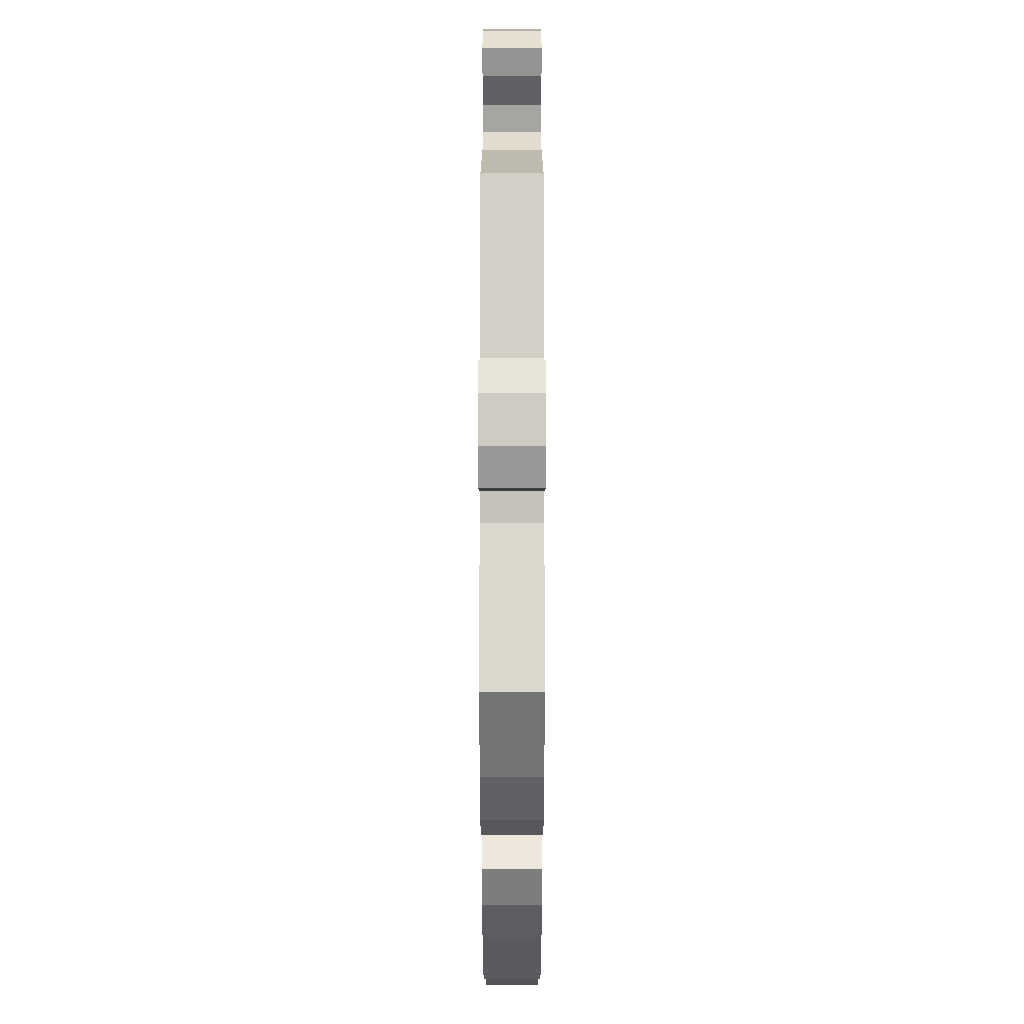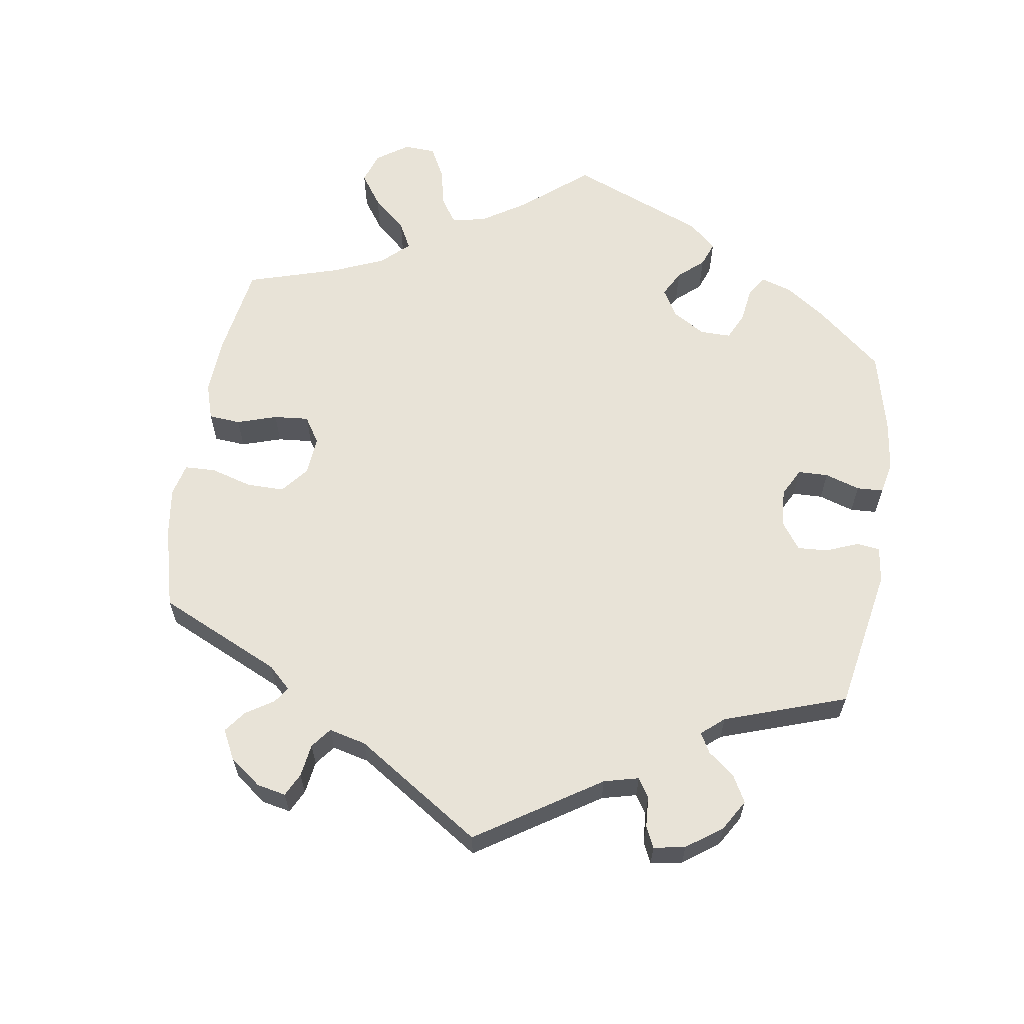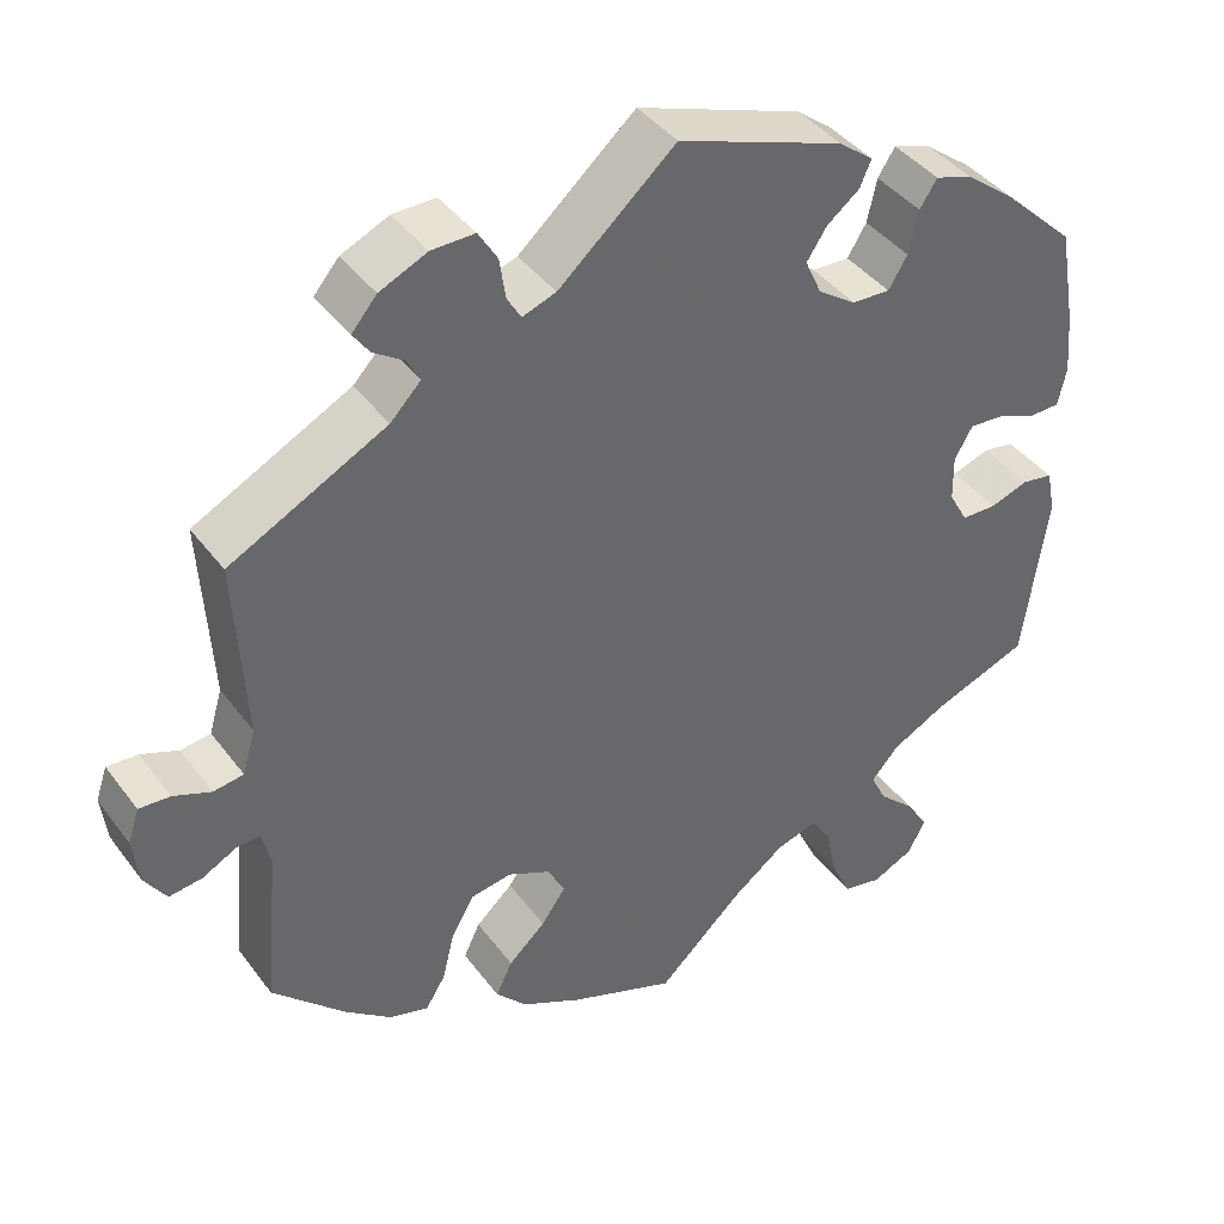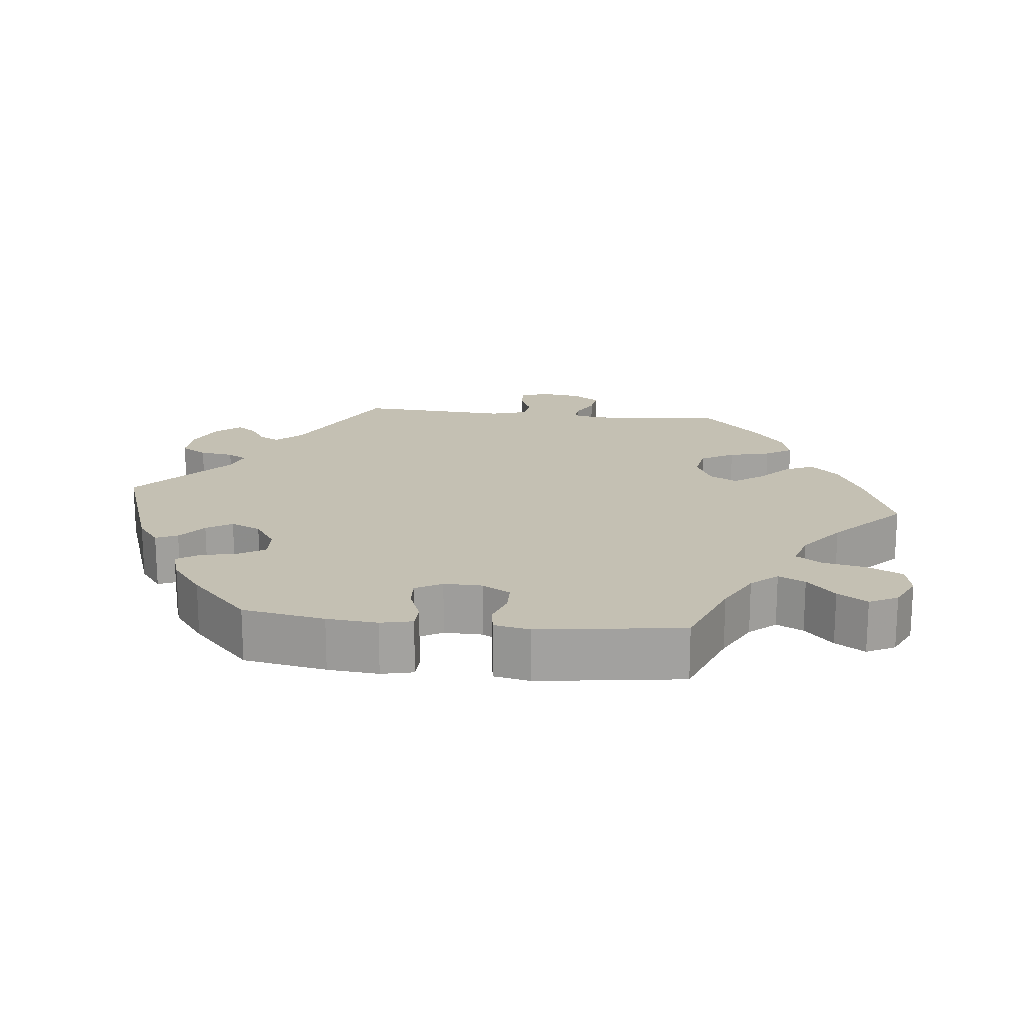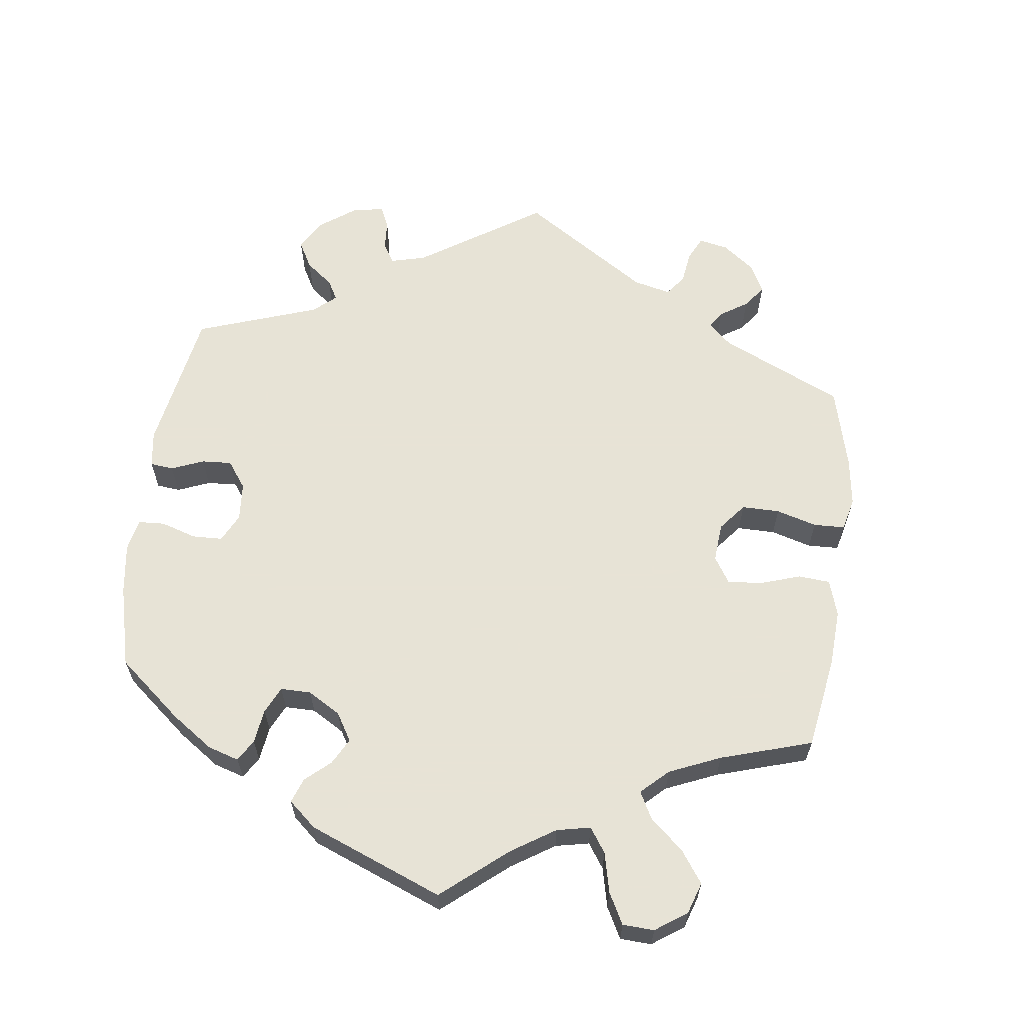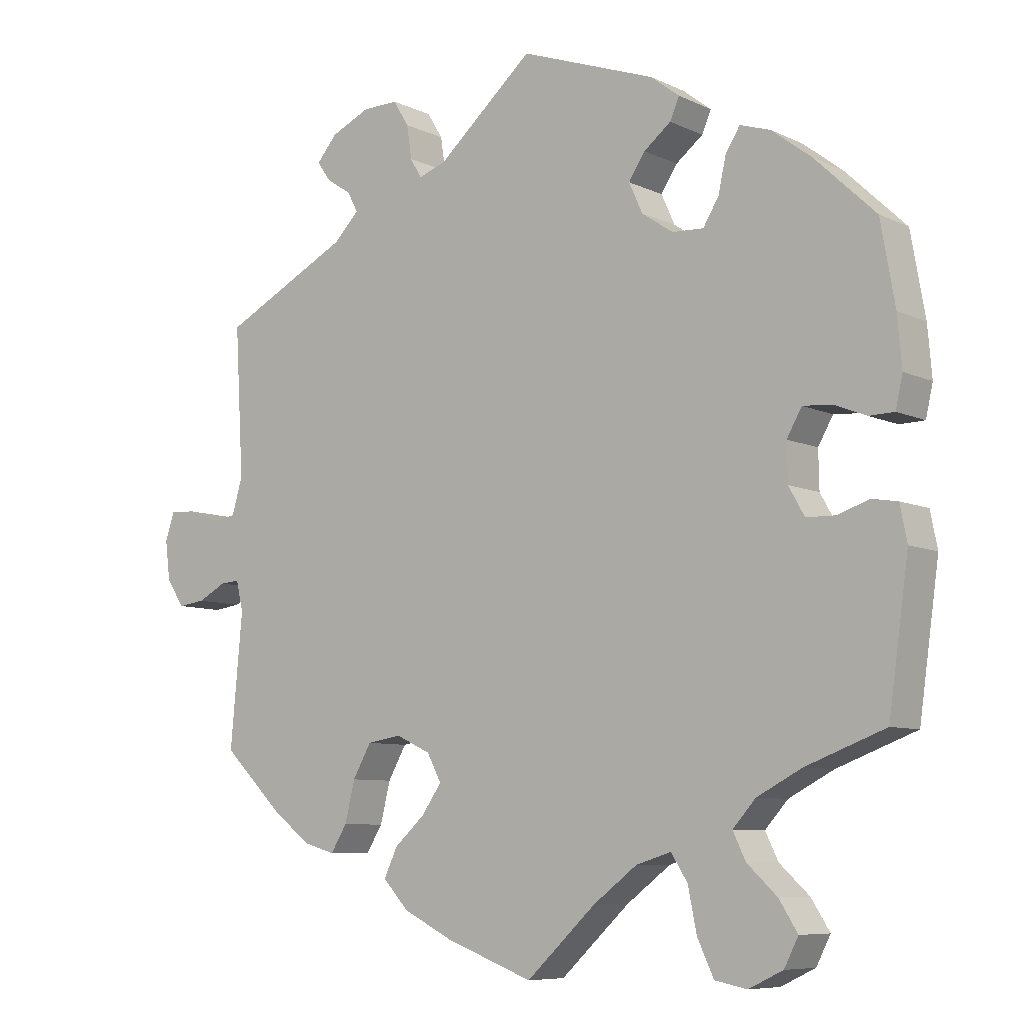
<metadata>
{"format":"obj","ext":"obj","renderer":"f3d","projection":"perspective","resolution":1024,"background":"white","views":[{"elev":-11.8,"azim":-90.0,"up":"+Z"},{"elev":62.4,"azim":-51.2,"up":"+Y"},{"elev":40.8,"azim":-33.2,"up":"+Z"},{"elev":18.0,"azim":96.4,"up":"+Y"},{"elev":62.6,"azim":127.1,"up":"+Y"},{"elev":-7.8,"azim":37.7,"up":"+Z"}]}
</metadata>
<code>
v -0.122 0.07 -0.532
v -0.192 0.07 -0.497
v -0.228 0.07 -0.458
v -0.209 0.07 -0.418
v -0.166 0.07 -0.379
v -0.138 0.07 -0.339
v -0.158 0.07 -0.301
v -0.207 0.07 -0.278
v -0.255 0.07 -0.286
v -0.281 0.07 -0.332
v -0.295 0.07 -0.389
v -0.318 0.07 -0.426
v -0.363 0.07 -0.413
v -0.417 0.07 -0.371
v -0.501 0.07 -0.289
v -0.484 0.07 -0.103
v -0.494 0.07 -0.061
v -0.521 0.07 -0.063
v -0.561 0.07 -0.084
v -0.599 0.07 -0.089
v -0.624 0.07 -0.051
v -0.631 0.07 0.004
v -0.618 0.07 0.043
v -0.582 0.07 0.041
v -0.539 0.07 0.024
v -0.504 0.07 0.029
v -0.489 0.07 0.08
v -0.501 0.07 0.289
v -0.32 0.07 0.382
v -0.285 0.07 0.418
v -0.3 0.07 0.446
v -0.335 0.07 0.469
v -0.354 0.07 0.496
v -0.325 0.07 0.53
v -0.27 0.07 0.555
v -0.22 0.07 0.556
v -0.198 0.07 0.52
v -0.191 0.07 0.473
v -0.175 0.07 0.446
v -0.136 0.07 0.46
v -0.001 0.07 0.578
v 0.19 0.07 0.51
v 0.23 0.07 0.479
v 0.217 0.07 0.449
v 0.179 0.07 0.419
v 0.156 0.07 0.384
v 0.175 0.07 0.342
v 0.219 0.07 0.312
v 0.263 0.07 0.31
v 0.285 0.07 0.346
v 0.296 0.07 0.396
v 0.316 0.07 0.427
v 0.359 0.07 0.413
v 0.415 0.07 0.37
v 0.5 0.07 0.289
v 0.52 0.07 0.175
v 0.526 0.07 0.105
v 0.516 0.07 0.061
v 0.481 0.07 0.06
v 0.436 0.07 0.078
v 0.395 0.07 0.081
v 0.374 0.07 0.044
v 0.375 0.07 -0.009
v 0.397 0.07 -0.048
v 0.438 0.07 -0.049
v 0.482 0.07 -0.034
v 0.518 0.07 -0.04
v 0.528 0.07 -0.09
v 0.5 0.07 -0.289
v 0.389 0.07 -0.331
v 0.326 0.07 -0.364
v 0.294 0.07 -0.4
v 0.312 0.07 -0.437
v 0.354 0.07 -0.476
v 0.38 0.07 -0.517
v 0.36 0.07 -0.556
v 0.312 0.07 -0.579
v 0.267 0.07 -0.57
v 0.244 0.07 -0.521
v 0.232 0.07 -0.461
v 0.209 0.07 -0.425
v 0.16 0.07 -0.44
v 0.098 0.07 -0.487
v 0.001 0.07 -0.578
v -0.122 0 -0.532
v -0.192 0 -0.497
v -0.228 0 -0.458
v -0.209 0 -0.418
v -0.166 0 -0.379
v -0.138 0 -0.339
v -0.158 0 -0.301
v -0.207 0 -0.278
v -0.255 0 -0.286
v -0.281 0 -0.332
v -0.295 0 -0.389
v -0.318 0 -0.426
v -0.363 0 -0.413
v -0.417 0 -0.371
v -0.501 0 -0.289
v -0.484 0 -0.103
v -0.494 0 -0.061
v -0.521 0 -0.063
v -0.561 0 -0.084
v -0.599 0 -0.089
v -0.624 0 -0.051
v -0.631 0 0.004
v -0.618 0 0.043
v -0.582 0 0.041
v -0.539 0 0.024
v -0.504 0 0.029
v -0.489 0 0.08
v -0.501 0 0.289
v -0.32 0 0.382
v -0.285 0 0.418
v -0.3 0 0.446
v -0.335 0 0.469
v -0.354 0 0.496
v -0.325 0 0.53
v -0.27 0 0.555
v -0.22 0 0.556
v -0.198 0 0.52
v -0.191 0 0.473
v -0.175 0 0.446
v -0.136 0 0.46
v -0.001 0 0.578
v 0.19 0 0.51
v 0.23 0 0.479
v 0.217 0 0.449
v 0.179 0 0.419
v 0.156 0 0.384
v 0.175 0 0.342
v 0.219 0 0.312
v 0.263 0 0.31
v 0.285 0 0.346
v 0.296 0 0.396
v 0.316 0 0.427
v 0.359 0 0.413
v 0.415 0 0.37
v 0.5 0 0.289
v 0.52 0 0.175
v 0.526 0 0.105
v 0.516 0 0.061
v 0.481 0 0.06
v 0.436 0 0.078
v 0.395 0 0.081
v 0.374 0 0.044
v 0.375 0 -0.009
v 0.397 0 -0.048
v 0.438 0 -0.049
v 0.482 0 -0.034
v 0.518 0 -0.04
v 0.528 0 -0.09
v 0.5 0 -0.289
v 0.389 0 -0.331
v 0.326 0 -0.364
v 0.294 0 -0.4
v 0.312 0 -0.437
v 0.354 0 -0.476
v 0.38 0 -0.517
v 0.36 0 -0.556
v 0.312 0 -0.579
v 0.267 0 -0.57
v 0.244 0 -0.521
v 0.232 0 -0.461
v 0.209 0 -0.425
v 0.16 0 -0.44
v 0.098 0 -0.487
v 0.001 0 -0.578
f 83 84 1 2
f 82 83 2 3
f 81 82 3 4
f 77 78 79 80
f 77 80 81
f 76 77 81
f 73 74 75 76
f 72 73 76 81
f 71 72 81 4
f 67 68 69 70
f 65 66 67 70
f 64 65 70 71
f 63 64 71 4
f 57 58 59 60
f 57 60 61
f 56 57 61
f 55 56 61
f 54 55 61 62
f 50 51 52 53
f 49 50 53 54
f 42 43 44 45
f 40 41 42 45
f 39 40 45 46
f 35 36 37 38
f 35 38 39
f 34 35 39
f 31 32 33 34
f 30 31 34 39
f 29 30 39 46
f 27 28 29 46
f 22 23 24 25
f 22 25 26
f 21 22 26
f 18 19 20 21
f 17 18 21 26
f 16 17 26 27
f 14 15 16
f 10 11 12 13
f 9 10 13 14
f 62 63 4 5
f 49 54 62
f 48 49 62
f 47 48 62
f 16 27 46 47
f 9 14 16 47
f 8 9 47 62
f 7 8 62
f 6 7 62
f 5 6 62
f 86 85 168 167
f 87 86 167 166
f 88 87 166 165
f 164 163 162 161
f 165 164 161
f 165 161 160
f 160 159 158 157
f 165 160 157 156
f 88 165 156 155
f 154 153 152 151
f 154 151 150 149
f 155 154 149 148
f 88 155 148 147
f 144 143 142 141
f 145 144 141
f 145 141 140
f 145 140 139
f 146 145 139 138
f 137 136 135 134
f 138 137 134 133
f 129 128 127 126
f 129 126 125 124
f 130 129 124 123
f 122 121 120 119
f 123 122 119
f 123 119 118
f 118 117 116 115
f 123 118 115 114
f 130 123 114 113
f 130 113 112 111
f 109 108 107 106
f 110 109 106
f 110 106 105
f 105 104 103 102
f 110 105 102 101
f 111 110 101 100
f 100 99 98
f 97 96 95 94
f 98 97 94 93
f 89 88 147 146
f 146 138 133
f 146 133 132
f 146 132 131
f 131 130 111 100
f 131 100 98 93
f 146 131 93 92
f 146 92 91
f 146 91 90
f 146 90 89
f 1 85 86 2
f 2 86 87 3
f 3 87 88 4
f 4 88 89 5
f 5 89 90 6
f 6 90 91 7
f 7 91 92 8
f 8 92 93 9
f 9 93 94 10
f 10 94 95 11
f 11 95 96 12
f 12 96 97 13
f 13 97 98 14
f 14 98 99 15
f 15 99 100 16
f 16 100 101 17
f 17 101 102 18
f 18 102 103 19
f 19 103 104 20
f 20 104 105 21
f 21 105 106 22
f 22 106 107 23
f 23 107 108 24
f 24 108 109 25
f 25 109 110 26
f 26 110 111 27
f 27 111 112 28
f 28 112 113 29
f 29 113 114 30
f 30 114 115 31
f 31 115 116 32
f 32 116 117 33
f 33 117 118 34
f 34 118 119 35
f 35 119 120 36
f 36 120 121 37
f 37 121 122 38
f 38 122 123 39
f 39 123 124 40
f 40 124 125 41
f 41 125 126 42
f 42 126 127 43
f 43 127 128 44
f 44 128 129 45
f 45 129 130 46
f 46 130 131 47
f 47 131 132 48
f 48 132 133 49
f 49 133 134 50
f 50 134 135 51
f 51 135 136 52
f 52 136 137 53
f 53 137 138 54
f 54 138 139 55
f 55 139 140 56
f 56 140 141 57
f 57 141 142 58
f 58 142 143 59
f 59 143 144 60
f 60 144 145 61
f 61 145 146 62
f 62 146 147 63
f 63 147 148 64
f 64 148 149 65
f 65 149 150 66
f 66 150 151 67
f 67 151 152 68
f 68 152 153 69
f 69 153 154 70
f 70 154 155 71
f 71 155 156 72
f 72 156 157 73
f 73 157 158 74
f 74 158 159 75
f 75 159 160 76
f 76 160 161 77
f 77 161 162 78
f 78 162 163 79
f 79 163 164 80
f 80 164 165 81
f 81 165 166 82
f 82 166 167 83
f 83 167 168 84
f 84 168 85 1

</code>
